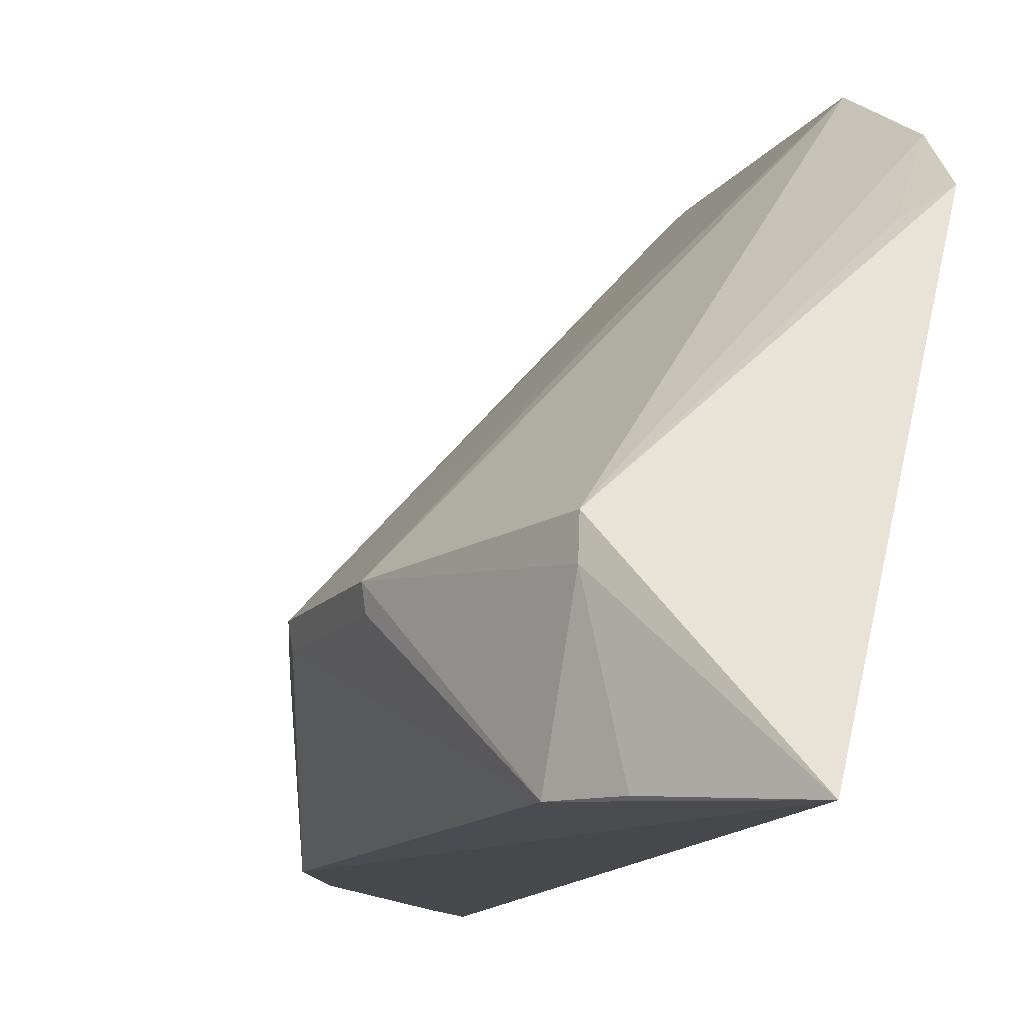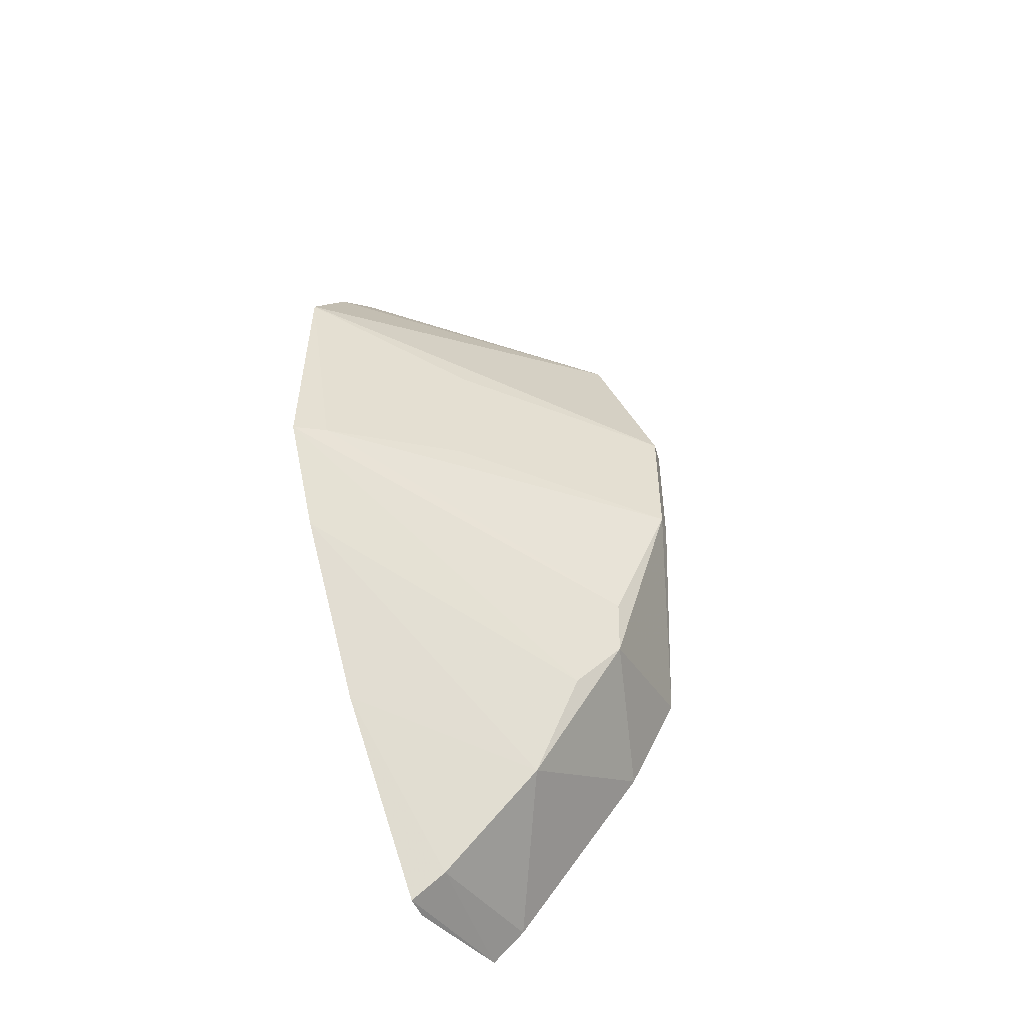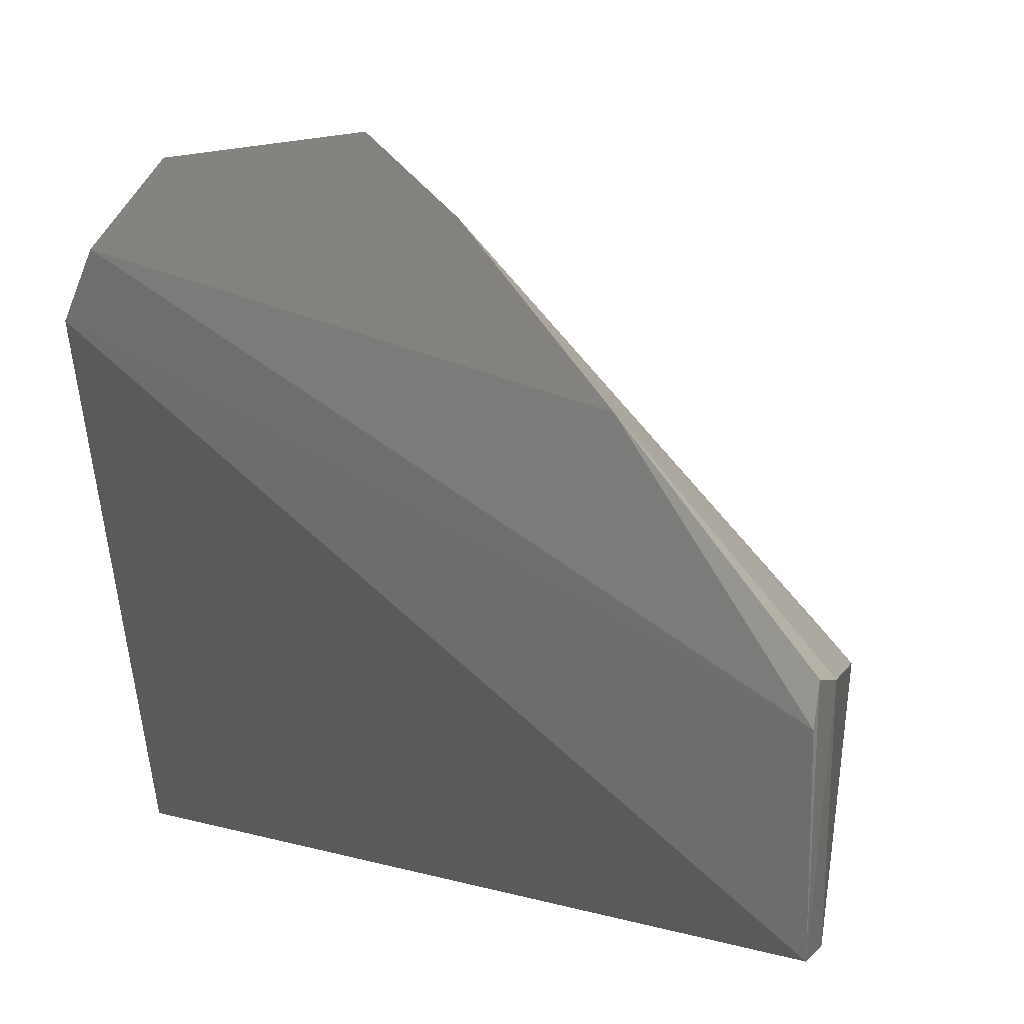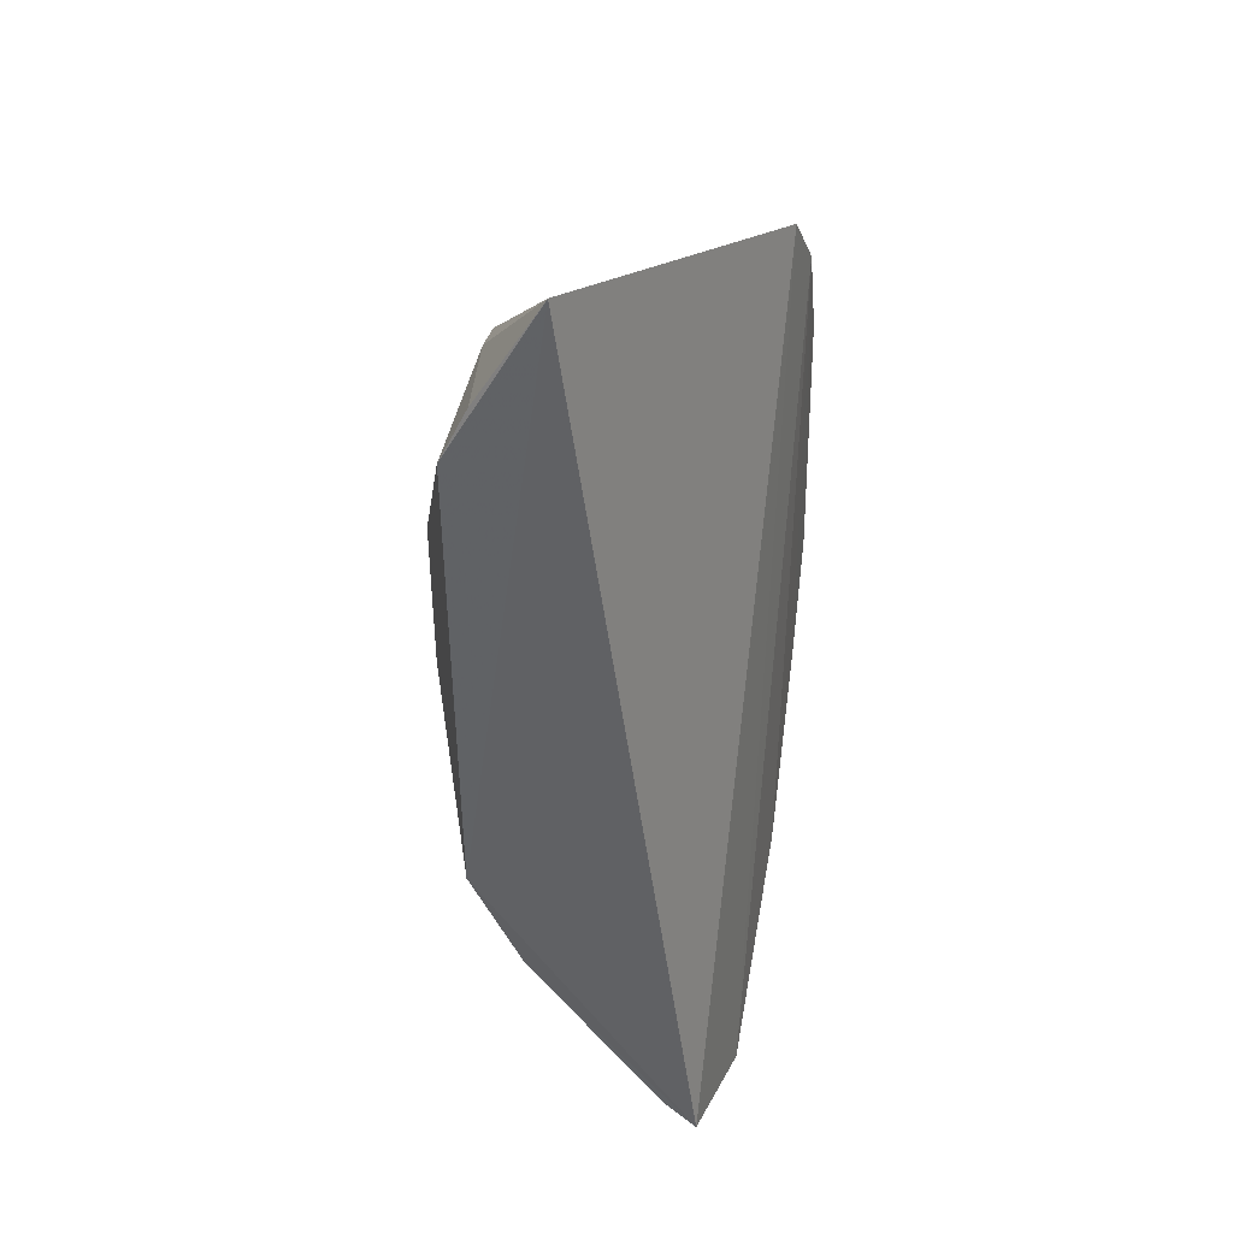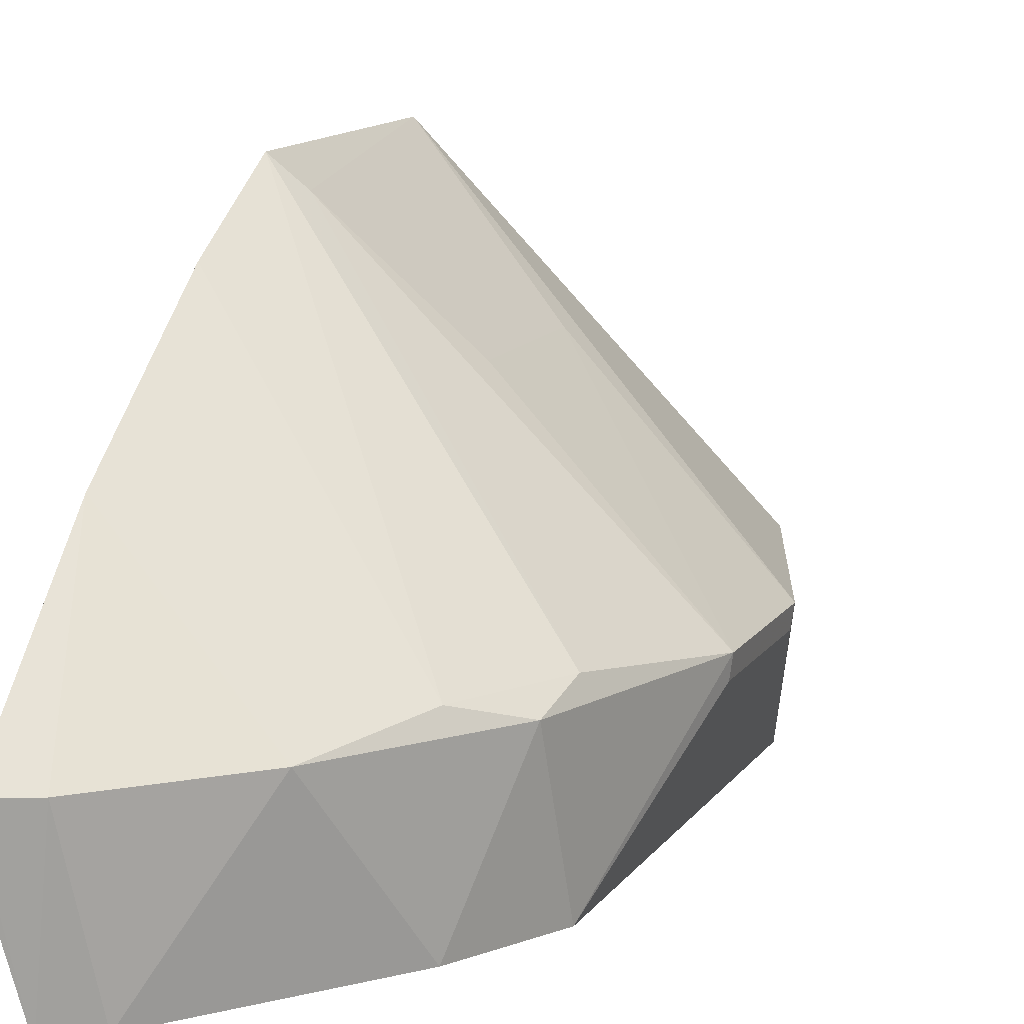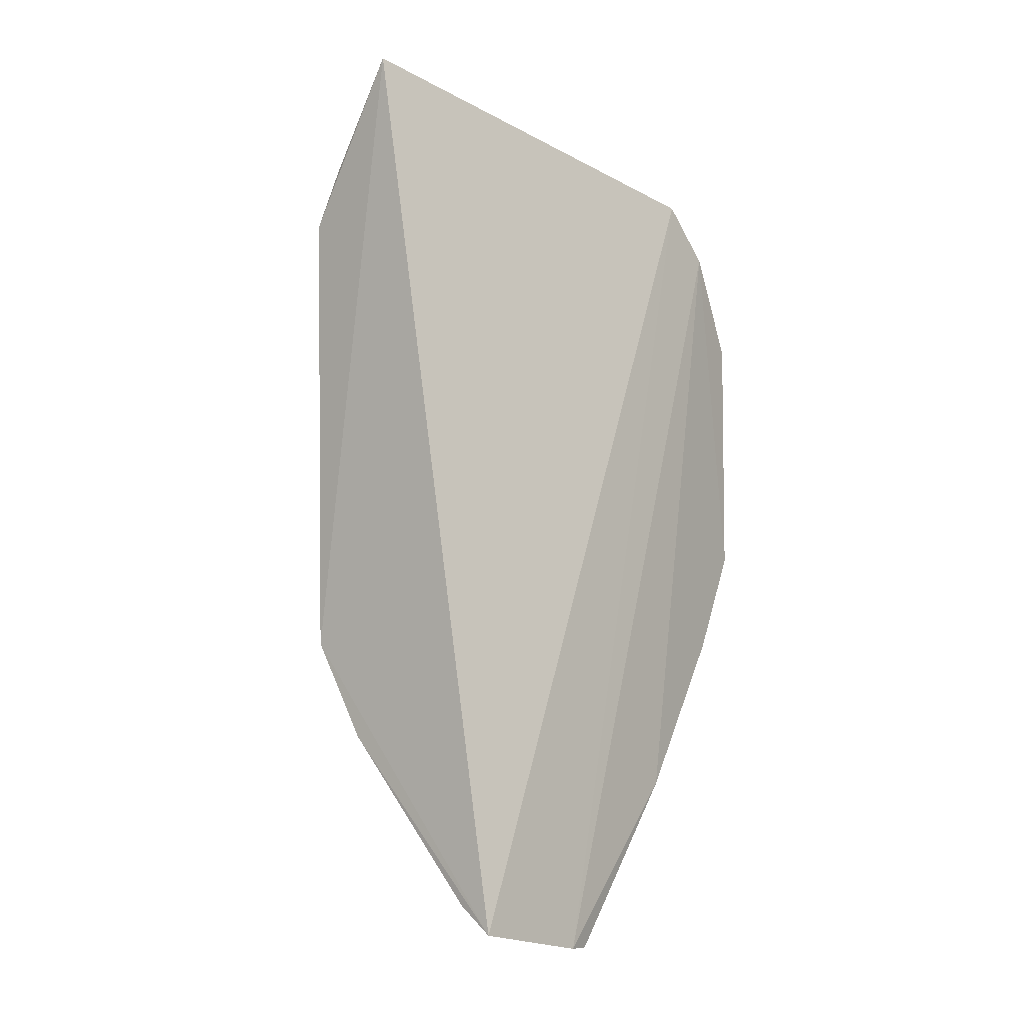
<metadata>
{"format":"obj","ext":"obj","renderer":"f3d","projection":"perspective","resolution":1024,"background":"white","views":[{"elev":-11.6,"azim":158.9,"up":"+Z"},{"elev":-54.1,"azim":25.0,"up":"+Y"},{"elev":0.9,"azim":-36.1,"up":"+Z"},{"elev":36.6,"azim":-168.3,"up":"+Y"},{"elev":11.6,"azim":19.7,"up":"+Z"},{"elev":-3.5,"azim":-145.9,"up":"+Y"}]}
</metadata>
<code>
v 0.1063 -0.1525 0.04958
v 0.188 -0.02268 0.04322
v 0.106 0.03284 0.1378
v 0.1473 0.1069 0.005008
v 0.1208 -0.1366 0.00834
v 0.172 0.07148 0.05197
v 0.1088 0.07698 0.1087
v 0.1052 -0.03723 0.1369
v 0.1714 -0.07814 0.04872
v 0.1727 -0.06423 0.008663
v 0.1892 0.01875 0.04866
v 0.106 0.06152 0.1221
v 0.1113 -0.1439 0.007785
v 0.1439 -0.1176 0.04877
v 0.1888 -0.02282 0.04866
v 0.1742 0.06084 0.008532
v 0.1179 0.07331 0.1028
v 0.1041 -0.1077 0.08806
v 0.1159 -0.1454 0.04878
v 0.1057 -0.1518 0.04231
v 0.1584 -0.09108 0.008702
v 0.1594 -0.09174 0.05364
v 0.1738 -0.06466 0.05374
v 0.1424 0.01865 0.09955
v 0.1664 0.07653 0.008102
v 0.1724 0.07163 0.0435
v 0.1884 0.01868 0.04323
v 0.1047 -0.06525 0.1205
v 0.1124 -0.03404 0.1299
v 0.142 -0.02261 0.09905
f 7 6 4
f 11 6 3
f 12 3 6
f 12 8 3
f 13 7 4
f 13 4 10
f 15 2 11
f 15 10 2
f 15 9 10
f 16 10 4
f 16 2 10
f 17 12 6
f 17 6 7
f 17 7 12
f 19 13 5
f 19 1 13
f 19 5 14
f 19 18 1
f 19 14 18
f 20 12 7
f 20 7 13
f 20 13 1
f 20 18 12
f 20 1 18
f 21 13 10
f 21 5 13
f 21 14 5
f 21 10 9
f 21 9 14
f 22 14 9
f 23 9 15
f 23 22 9
f 23 8 22
f 24 15 11
f 24 11 3
f 25 16 4
f 26 6 11
f 26 11 16
f 26 16 25
f 26 25 4
f 26 4 6
f 27 16 11
f 27 11 2
f 27 2 16
f 28 18 14
f 28 8 12
f 28 12 18
f 28 22 8
f 28 14 22
f 29 23 15
f 29 8 23
f 29 24 3
f 29 3 8
f 30 29 15
f 30 15 24
f 30 24 29

</code>
